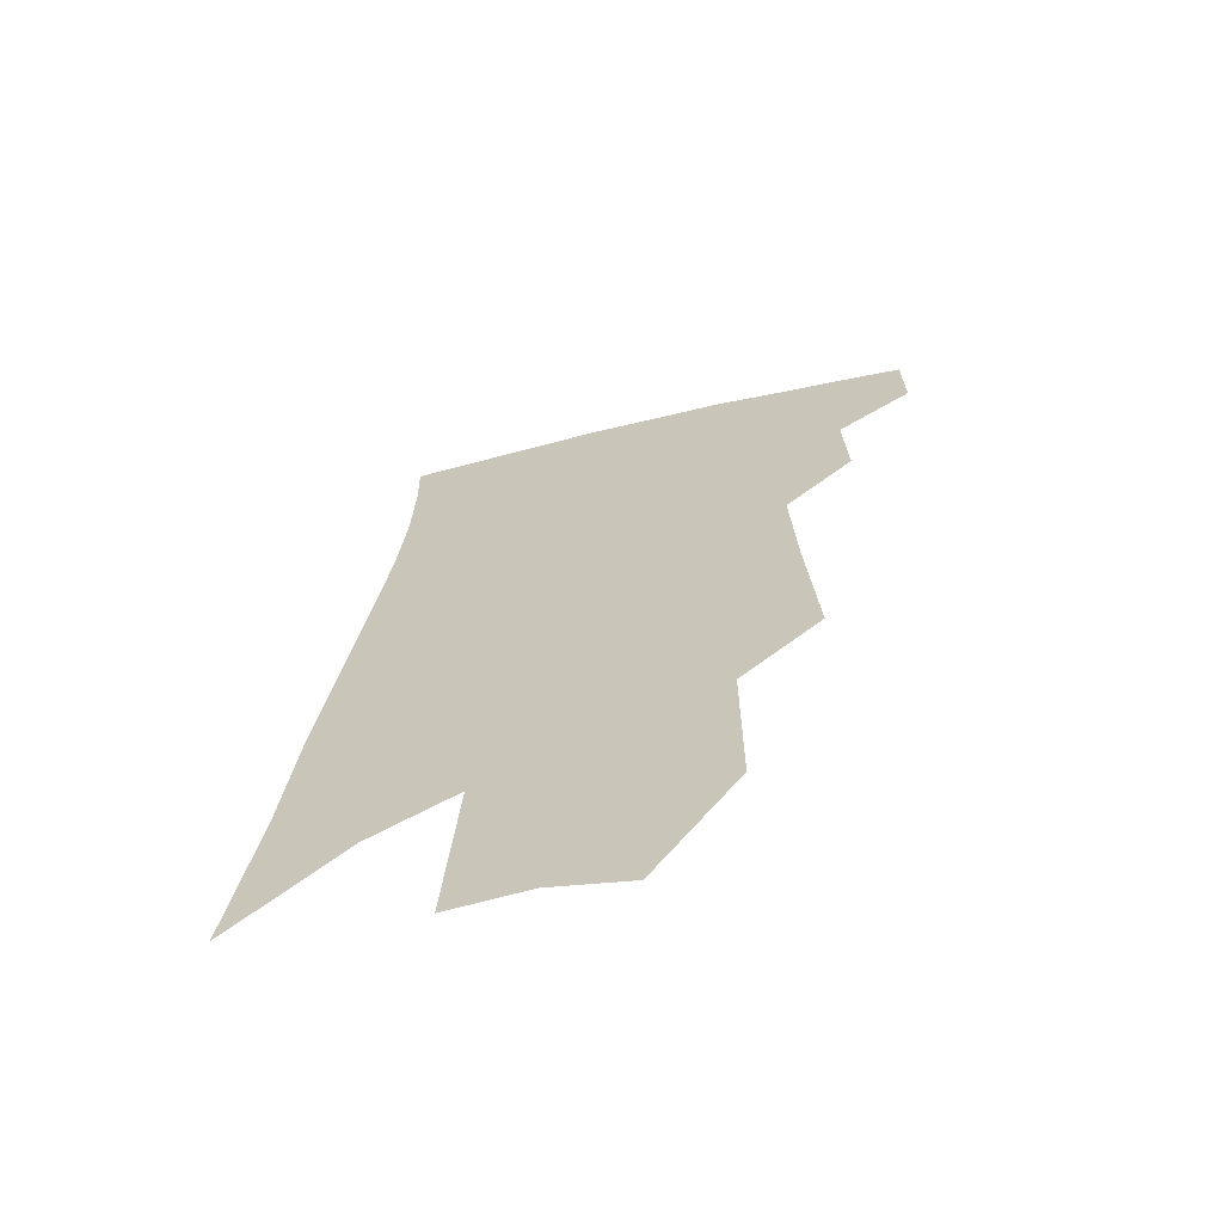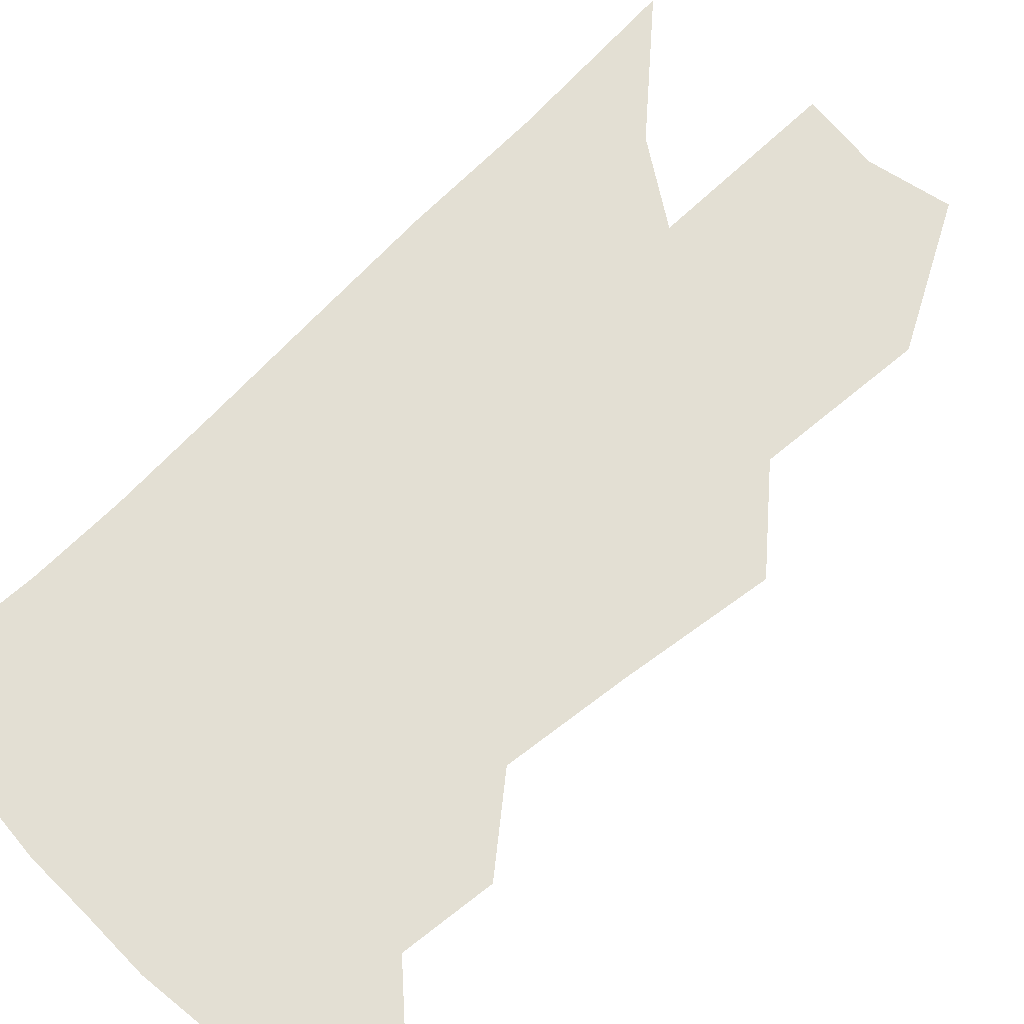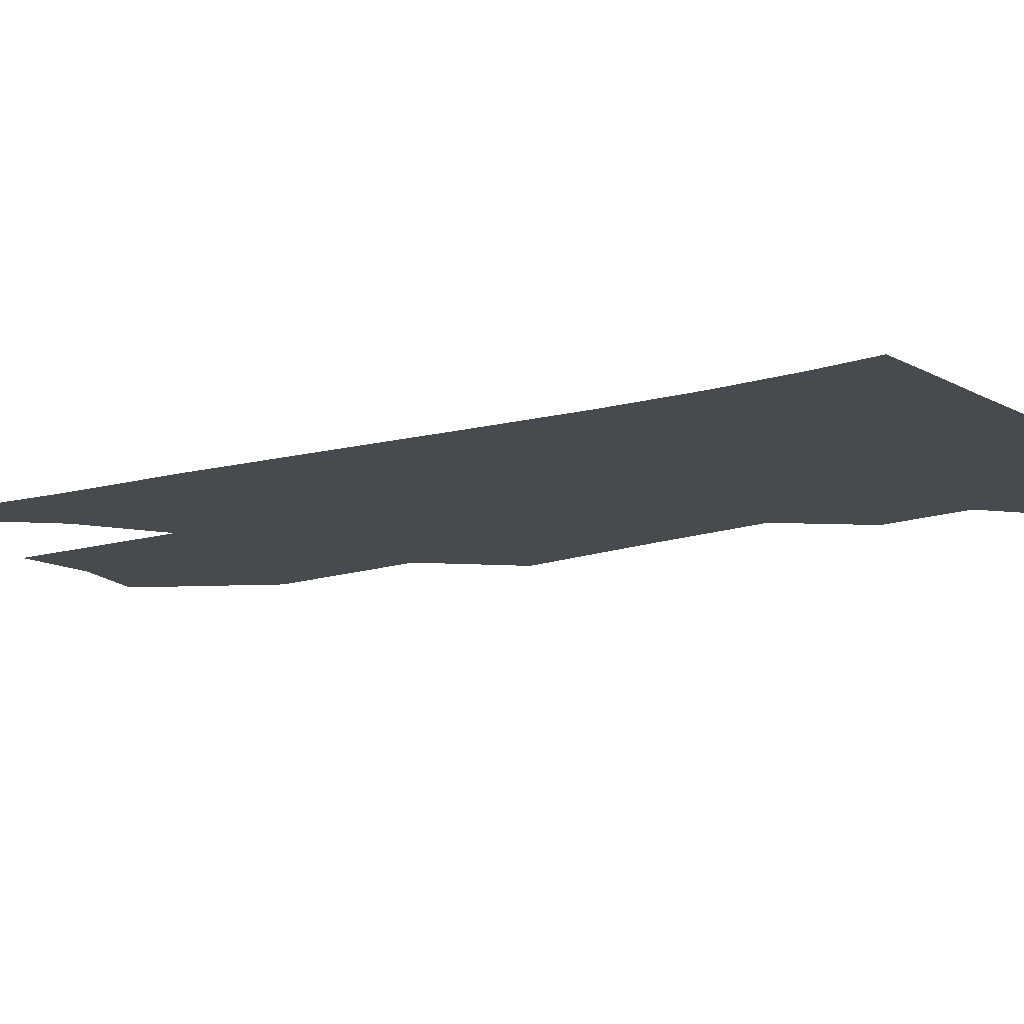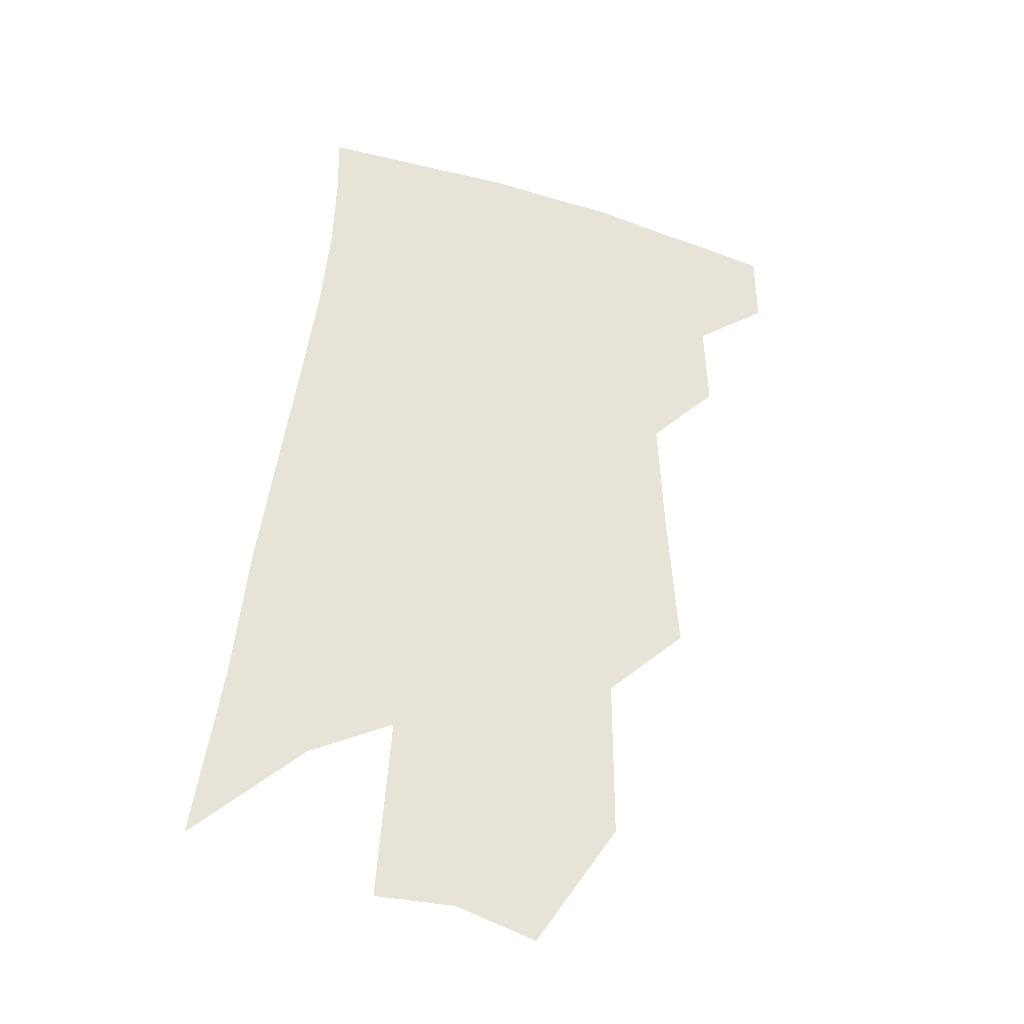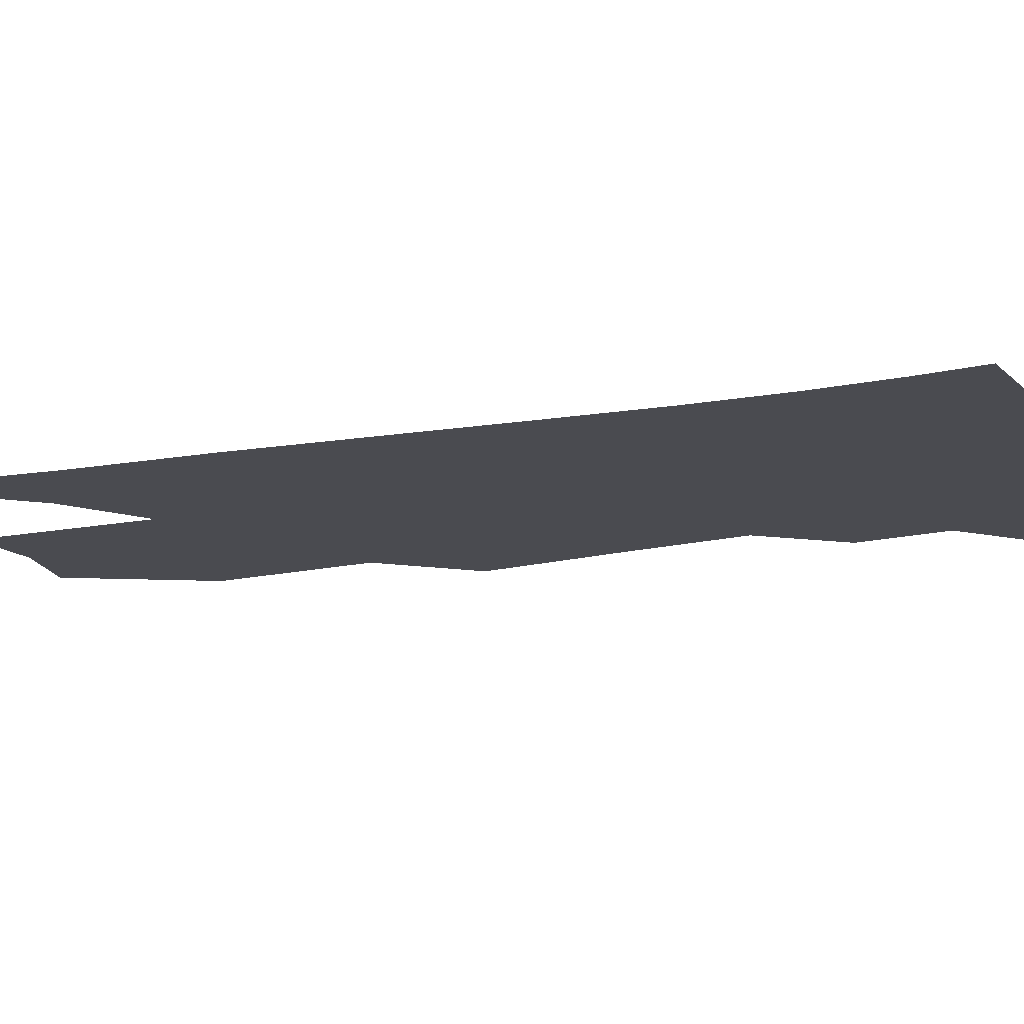
<metadata>
{"format":"obj","ext":"obj","renderer":"f3d","projection":"perspective","resolution":1024,"background":"white","views":[{"elev":-66.5,"azim":-165.0,"up":"+Y"},{"elev":67.1,"azim":-130.1,"up":"+Z"},{"elev":-13.1,"azim":128.3,"up":"+Z"},{"elev":-37.1,"azim":162.8,"up":"+Y"},{"elev":-14.5,"azim":117.4,"up":"+Z"}]}
</metadata>
<code>
v 490.4 375.7 0
v 490.7 399.9 0
v 513 329 0
v 514 357.8 0
v 514.3 383.3 0
v 510.7 403.8 0
v 529.7 220.6 0
v 532.8 267.7 0
v 534.5 306.3 0
v 537.8 342.3 0
v 537.2 366.3 0
v 534.6 386.6 0
v 531.3 407.1 0
v 554.7 145 0
v 554.7 196.5 0
v 556.9 247.4 0
v 556.3 282.5 0
v 557.5 318.4 0
v 557.8 346.2 0
v 557.6 370.2 0
v 555.1 389.7 0
v 551.5 410.9 0
v 580.5 105 0
v 579.8 167.5 0
v 579.2 218.2 0
v 578.2 255.5 0
v 577.7 292.2 0
v 577.9 324.8 0
v 577.5 349.4 0
v 577 371.8 0
v 575.6 391.8 0
v 573 412.4 0
v 604.9 112.6 0
v 602.5 174.2 0
v 600.5 219.1 0
v 598.8 260.3 0
v 597.7 295.9 0
v 597.1 326.8 0
v 596.8 351.6 0
v 596.6 373.6 0
v 596 393.3 0
v 593.4 414.3 0
v 629.5 112.1 0
v 625.6 170.2 0
v 621.9 218.6 0
v 619.4 259.7 0
v 617.6 293.9 0
v 616.5 324.2 0
v 615.7 352.1 0
v 615.7 374.6 0
v 615.8 394.3 0
v 615.1 414.1 0
v 651.6 156.2 0
v 645.4 208.9 0
v 642.5 248.8 0
v 639 286.9 0
v 636.2 320.9 0
v 635.1 348.8 0
v 634.8 373.3 0
v 635.4 395 0
v 635.6 414.2 0
v 685.3 123.8 0
v 677.4 179.2 0
v 673.2 222.5 0
v 667.5 265 0
v 662.2 303.8 0
v 657.8 338.6 0
v 655.2 368.3 0
v 654.4 394.3 0
v 654.8 414.1 0
f 4 5 1
f 1 5 2
f 5 6 2
f 9 10 3
f 3 10 4
f 10 11 4
f 4 11 5
f 11 12 5
f 5 12 6
f 12 13 6
f 15 16 7
f 7 16 8
f 16 17 8
f 8 17 9
f 17 18 9
f 9 18 10
f 18 19 10
f 10 19 11
f 19 20 11
f 11 20 12
f 20 21 12
f 12 21 13
f 21 22 13
f 23 24 14
f 14 24 15
f 24 25 15
f 15 25 16
f 25 26 16
f 16 26 17
f 26 27 17
f 17 27 18
f 27 28 18
f 18 28 19
f 28 29 19
f 19 29 20
f 29 30 20
f 20 30 21
f 30 31 21
f 21 31 22
f 31 32 22
f 23 33 24
f 33 34 24
f 24 34 25
f 34 35 25
f 25 35 26
f 35 36 26
f 26 36 27
f 36 37 27
f 27 37 28
f 37 38 28
f 28 38 29
f 38 39 29
f 29 39 30
f 39 40 30
f 30 40 31
f 40 41 31
f 31 41 32
f 41 42 32
f 33 43 34
f 43 44 34
f 34 44 35
f 44 45 35
f 35 45 36
f 45 46 36
f 36 46 37
f 46 47 37
f 37 47 38
f 47 48 38
f 38 48 39
f 48 49 39
f 39 49 40
f 49 50 40
f 40 50 41
f 50 51 41
f 41 51 42
f 51 52 42
f 44 53 45
f 53 54 45
f 45 54 46
f 54 55 46
f 46 55 47
f 55 56 47
f 47 56 48
f 56 57 48
f 48 57 49
f 57 58 49
f 49 58 50
f 58 59 50
f 50 59 51
f 59 60 51
f 51 60 52
f 60 61 52
f 53 62 54
f 62 63 54
f 54 63 55
f 63 64 55
f 55 64 56
f 64 65 56
f 56 65 57
f 65 66 57
f 57 66 58
f 66 67 58
f 58 67 59
f 67 68 59
f 59 68 60
f 68 69 60
f 60 69 61
f 69 70 61

</code>
